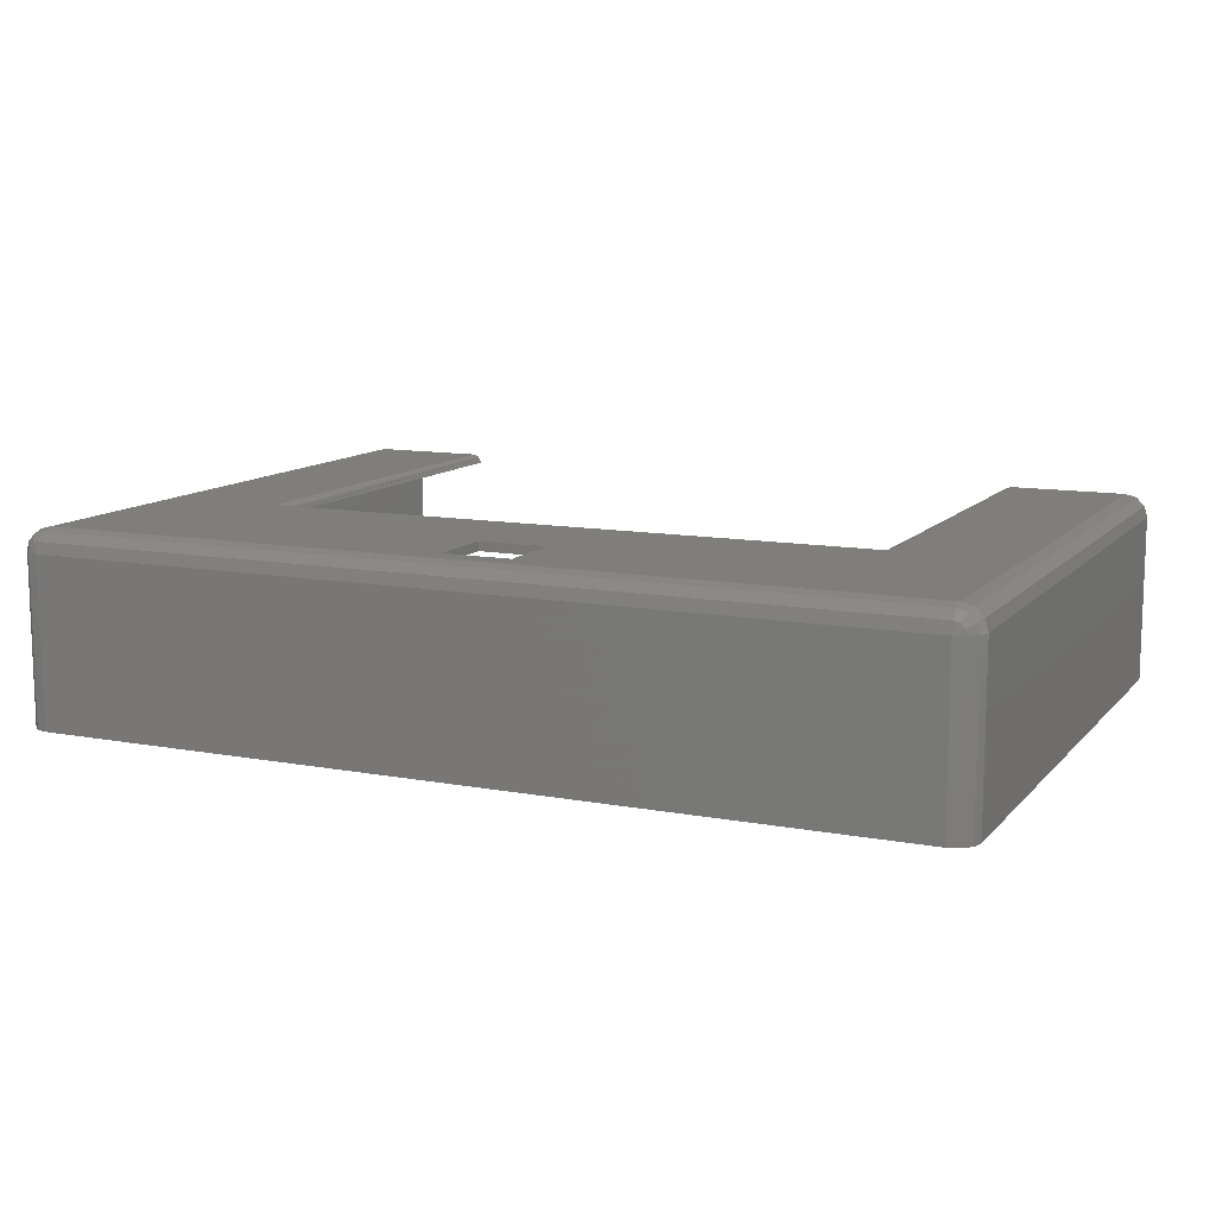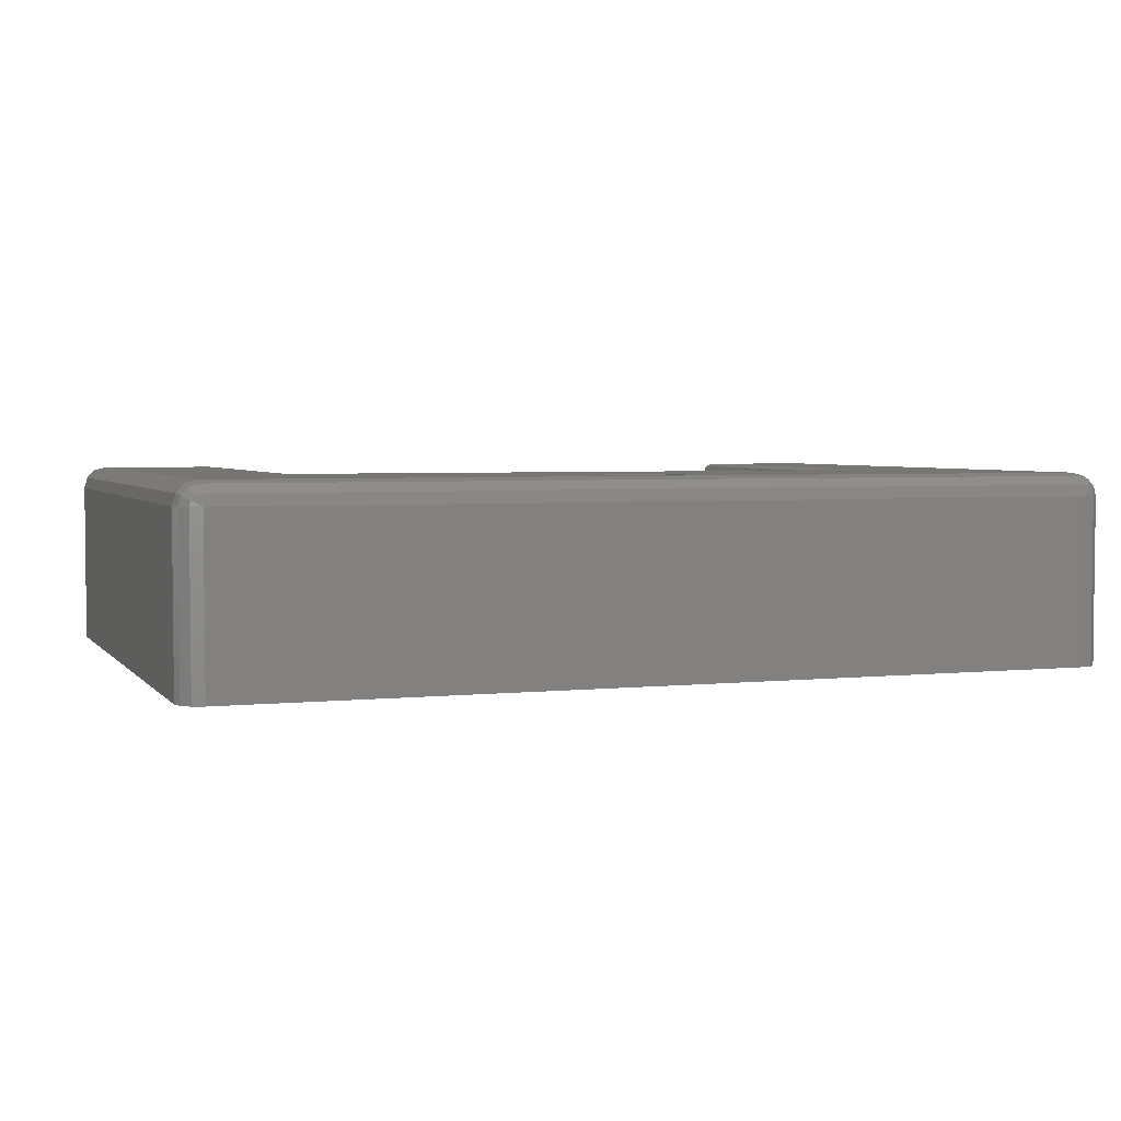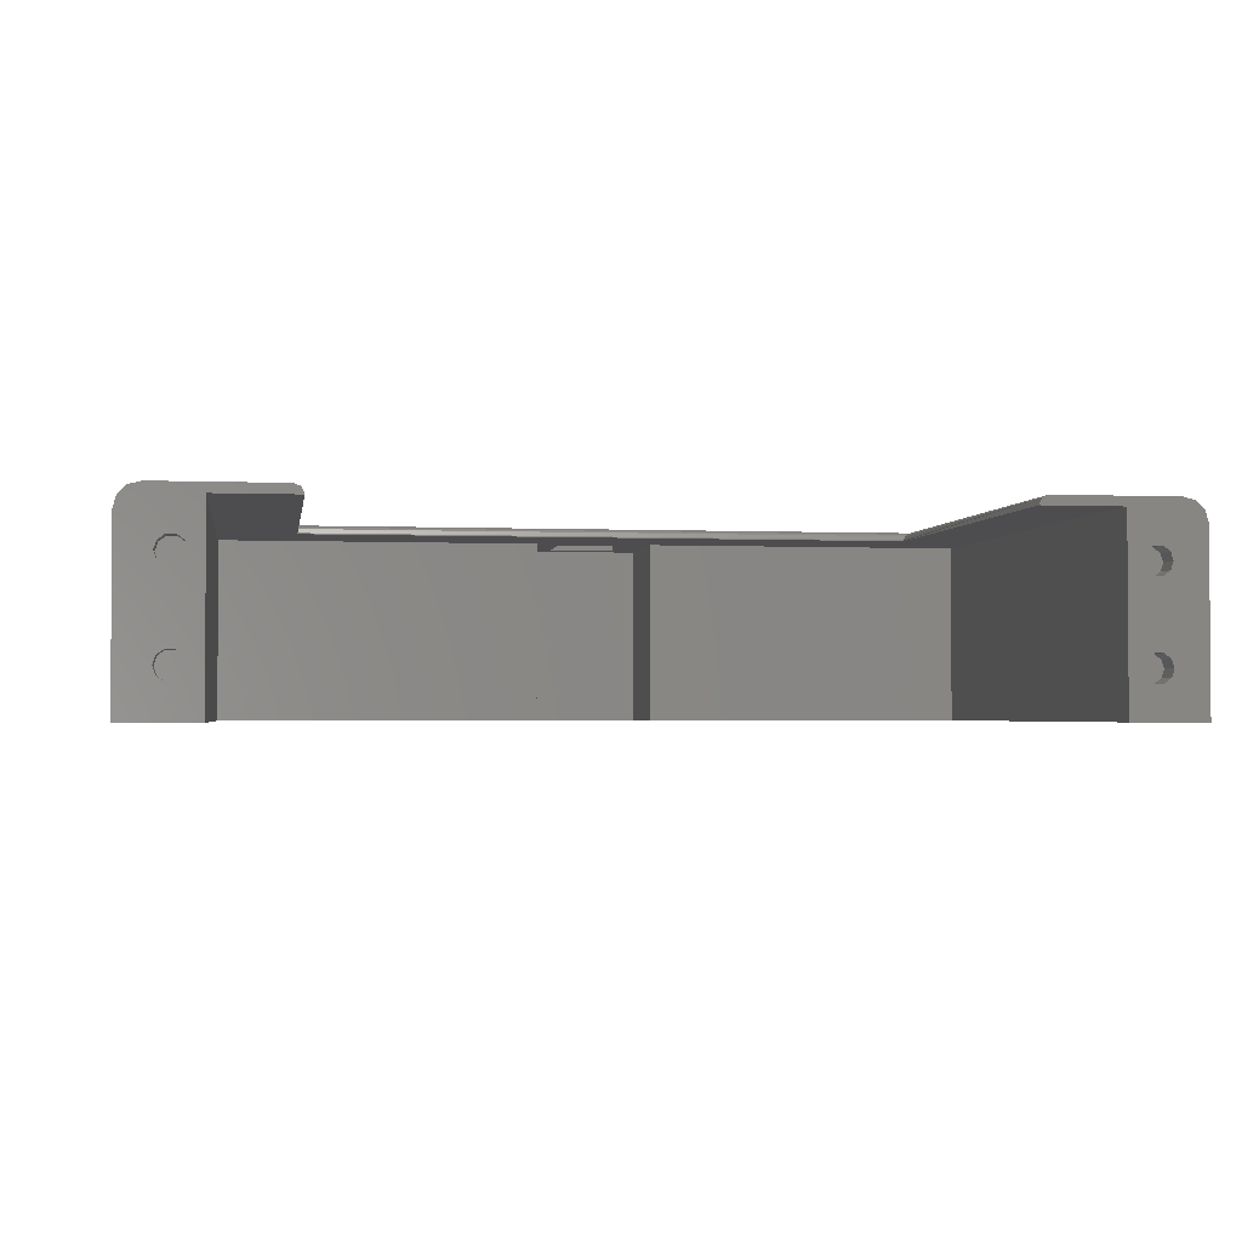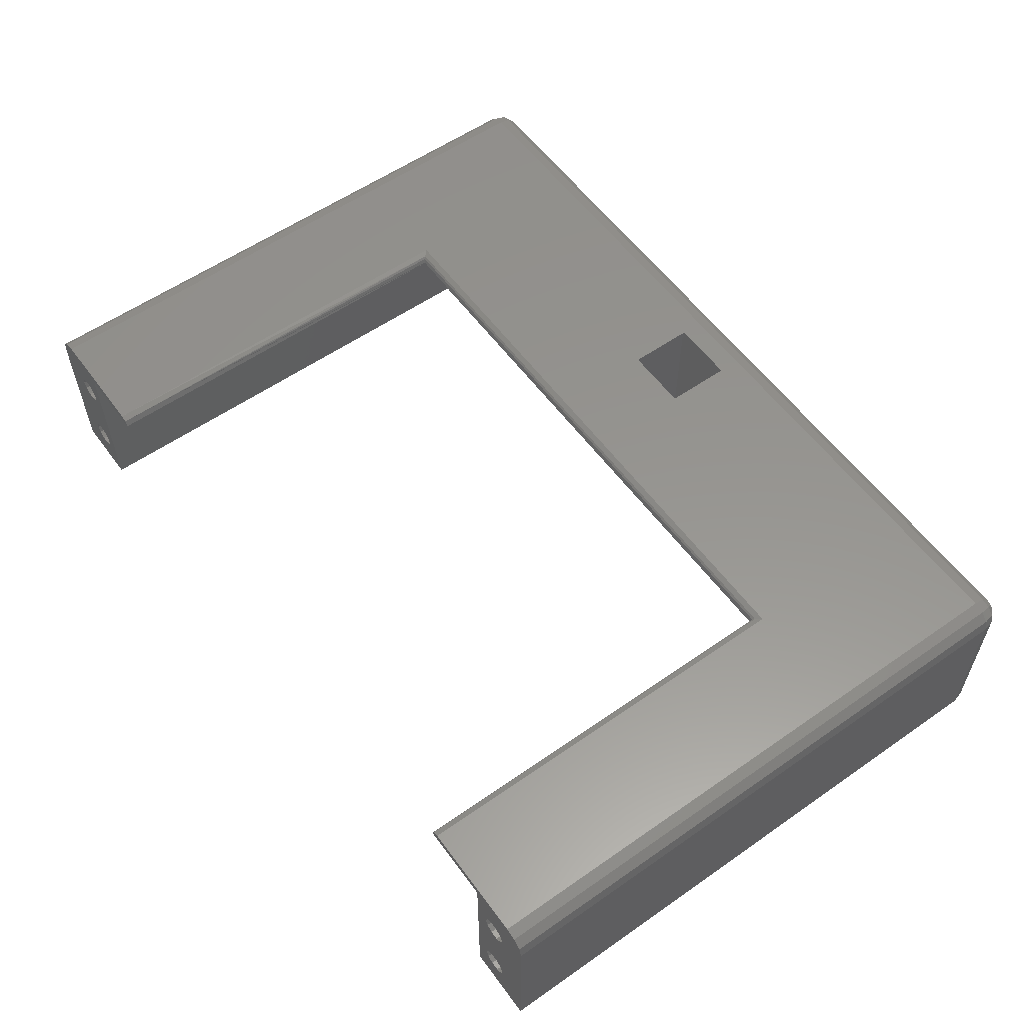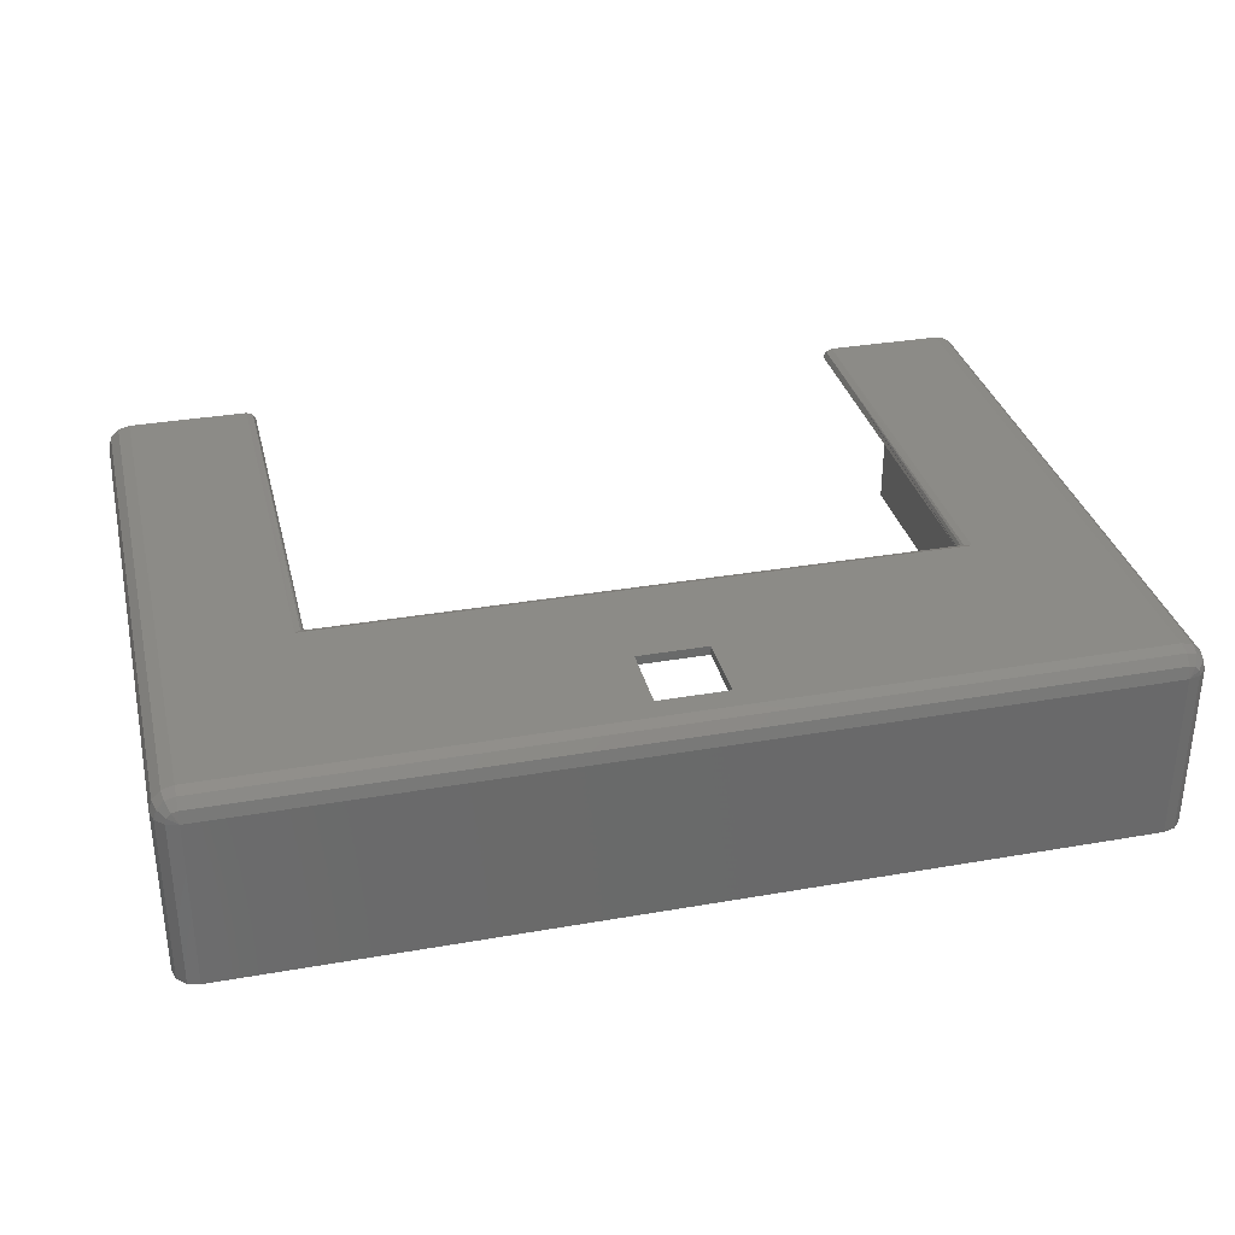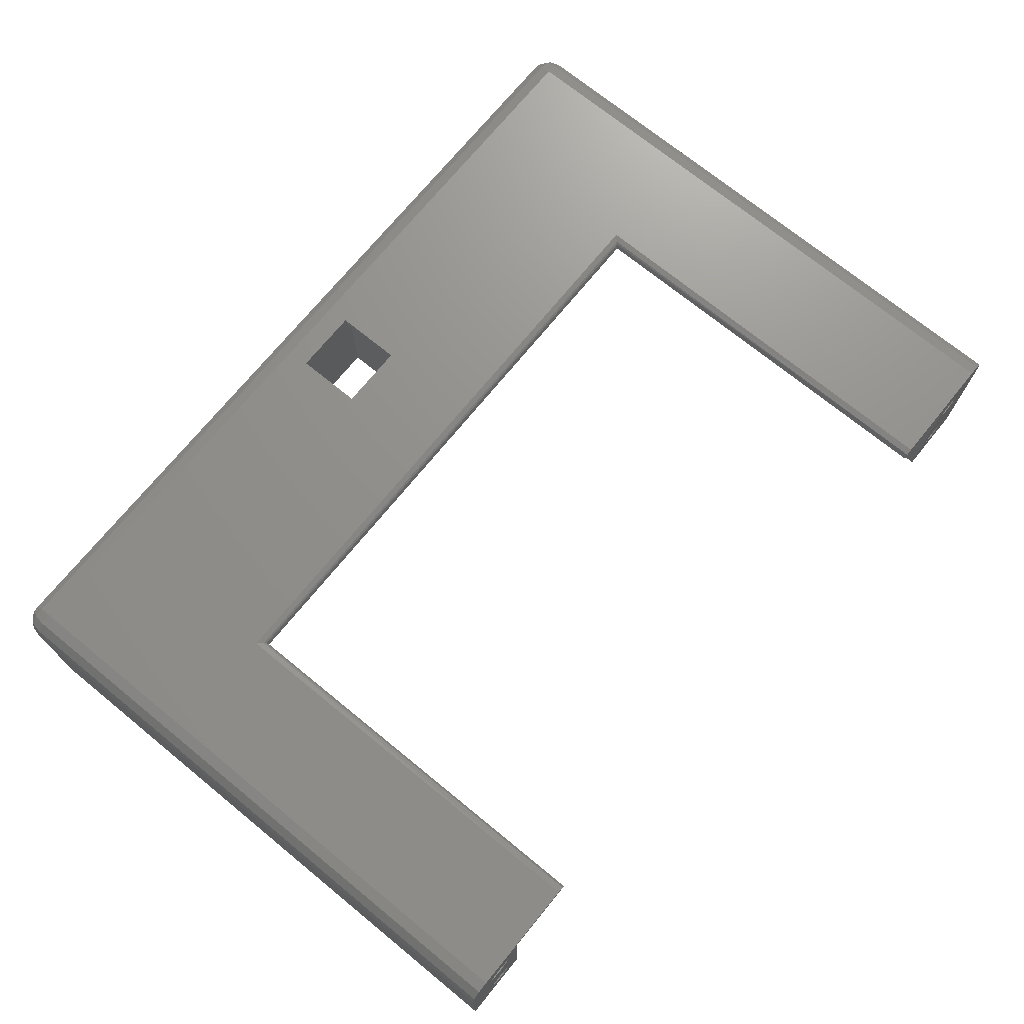
<metadata>
{"format":"stl","ext":"stl","renderer":"f3d","projection":"perspective","resolution":1024,"background":"white","views":[{"elev":11.4,"azim":-155.6,"up":"+Z"},{"elev":3.6,"azim":160.3,"up":"+Z"},{"elev":-2.3,"azim":-8.9,"up":"+Z"},{"elev":57.4,"azim":54.1,"up":"+Z"},{"elev":33.2,"azim":166.5,"up":"+Z"},{"elev":72.1,"azim":-50.8,"up":"+Z"}]}
</metadata>
<code>
# stl→obj: 212 verts, 424 faces
v -47.5 134.3 0
v -50 135 0
v -13 135 0
v 50 135 0
v 47.5 134.3 0
v 13 135 0
v -100 135 0
v -99.33 137.5 0
v -97.5 139.3 0
v -52.5 134.3 0
v -84 110 0
v -84 0 0
v -100 0 0
v 100 135 0
v 100 0 0
v 84 0 0
v 84 110 0
v 52.5 134.3 0
v 99.33 137.5 0
v -95 140 0
v 95 140 0
v -54.33 132.5 0
v -55 130 0
v -54.33 127.5 0
v -52.5 125.7 0
v -50 125 0
v -13 110 0
v -47.5 125.7 0
v -45.67 127.5 0
v -45 130 0
v -45.67 132.5 0
v 13 110 0
v 45.67 132.5 0
v 45 130 0
v 45.67 127.5 0
v 47.5 125.7 0
v 50 125 0
v 52.5 125.7 0
v 54.33 127.5 0
v 55 130 0
v 54.33 132.5 0
v 97.5 139.3 0
v -50 135 10
v -47.5 134.3 10
v -45.67 132.5 10
v -45 130 10
v -52.5 134.3 10
v -54.33 132.5 10
v -55 130 10
v -50 125 10
v -52.5 125.7 10
v -54.33 127.5 10
v -47.5 125.7 10
v -45.67 127.5 10
v 50 135 10
v 52.5 134.3 10
v 54.33 132.5 10
v 55 130 10
v 47.5 134.3 10
v 45.67 132.5 10
v 45 130 10
v 50 125 10
v 47.5 125.7 10
v 45.67 127.5 10
v 52.5 125.7 10
v 54.33 127.5 10
v -67 0 40
v -67 90 40
v -67.59 0 41.41
v -67.02 90.02 40.25
v -67.36 90.36 41.15
v -69 92 42
v -69 0 42
v -67.75 90.75 41.56
v -7.5 130 42
v -7.5 115 42
v -7.5 130 40
v -7.5 115 40
v -13 135 40
v -13 110 40
v -95 140 37
v -97.5 139.3 37
v -99.33 137.5 37
v -100 135 37
v -97.17 139.3 38.25
v -96.25 139.3 39.17
v -95 139.3 39.5
v -99.33 135 39.5
v -98.75 137.5 39.17
v -97.5 135 41.33
v -95 135 42
v -97.17 137.5 40.75
v -95 137.5 41.33
v -95 0 42
v -97.5 0 41.33
v -99.33 0 39.5
v -100 0 37
v 67.59 0 41.41
v 69 0 42
v 69 92 42
v 67.75 90.75 41.56
v 67.36 90.36 41.15
v 67.02 90.02 40.25
v 67 90 40
v 67 0 40
v 7.5 130 42
v 7.5 130 40
v 7.5 115 42
v 7.5 115 40
v 13 135 40
v 13 110 40
v 95 140 37
v 97.5 139.3 37
v 99.33 137.5 37
v 100 135 37
v 95 139.3 39.5
v 96.25 139.3 39.17
v 97.17 139.3 38.25
v 98.75 137.5 39.17
v 99.33 135 39.5
v 97.17 137.5 40.75
v 95 137.5 41.33
v 97.5 135 41.33
v 95 135 42
v 95 0 42
v 97.5 0 41.33
v 99.33 0 39.5
v 100 0 37
v 84 0 40
v 84 110 40
v -84 110 40
v -84 0 40
v -87 0 30
v -87.57 0 31.76
v -93 0 30
v -92.43 0 31.76
v -90.93 0 32.85
v -89.07 0 32.85
v -89.07 0 7.147
v -90.93 0 7.147
v -92.43 0 8.237
v -93 0 10
v -87 0 10
v -87.57 0 8.237
v -87.57 0 11.76
v -87.57 0 28.24
v -89.07 0 12.85
v -89.07 0 27.15
v -90.93 0 12.85
v -90.93 0 27.15
v -92.43 0 11.76
v -92.43 0 28.24
v -89.07 5 12.85
v -90.93 5 12.85
v -87.57 5 11.76
v -92.43 5 11.76
v -87 5 10
v -93 5 10
v -87.57 5 8.237
v -92.43 5 8.237
v -89.07 5 7.147
v -90.93 5 7.147
v -89.07 5 32.85
v -90.93 5 32.85
v -87.57 5 31.76
v -92.43 5 31.76
v -87 5 30
v -93 5 30
v -87.57 5 28.24
v -92.43 5 28.24
v -89.07 5 27.15
v -90.93 5 27.15
v 92.43 0 31.76
v 93 0 30
v 93 0 10
v 92.43 0 8.237
v 90.93 0 7.147
v 89.07 0 7.147
v 87.57 0 8.237
v 87 0 10
v 87 0 30
v 87.57 0 31.76
v 89.07 0 32.85
v 90.93 0 32.85
v 92.43 0 11.76
v 92.43 0 28.24
v 90.93 0 12.85
v 90.93 0 27.15
v 89.07 0 12.85
v 89.07 0 27.15
v 87.57 0 11.76
v 87.57 0 28.24
v 90.93 5 27.15
v 92.43 5 28.24
v 93 5 30
v 89.07 5 27.15
v 87.57 5 28.24
v 87 5 30
v 89.07 5 32.85
v 87.57 5 31.76
v 90.93 5 32.85
v 92.43 5 31.76
v 90.93 5 7.147
v 92.43 5 8.237
v 93 5 10
v 89.07 5 7.147
v 87.57 5 8.237
v 87 5 10
v 89.07 5 12.85
v 87.57 5 11.76
v 90.93 5 12.85
v 92.43 5 11.76
f 1 2 3
f 4 5 6
f 7 8 9
f 7 9 2
f 7 2 10
f 7 10 11
f 7 11 12
f 7 12 13
f 14 15 16
f 14 16 17
f 14 17 18
f 14 18 4
f 14 4 19
f 20 21 4
f 20 4 6
f 20 6 3
f 20 3 2
f 20 2 9
f 11 10 22
f 11 22 23
f 11 23 24
f 11 24 25
f 11 25 26
f 11 26 27
f 27 26 28
f 27 28 29
f 27 29 30
f 27 30 31
f 27 31 1
f 27 1 3
f 32 6 5
f 32 5 33
f 32 33 34
f 32 34 35
f 32 35 36
f 32 36 37
f 32 37 17
f 17 37 38
f 17 38 39
f 17 39 40
f 17 40 41
f 17 41 18
f 4 21 19
f 19 21 42
f 43 1 44
f 44 1 31
f 44 31 45
f 45 31 30
f 45 30 46
f 1 43 2
f 2 43 47
f 2 47 10
f 10 47 48
f 10 48 22
f 22 48 49
f 22 49 23
f 50 25 51
f 51 25 24
f 51 24 52
f 52 24 23
f 52 23 49
f 25 50 26
f 26 50 53
f 26 53 28
f 28 53 54
f 28 54 29
f 29 54 46
f 29 46 30
f 55 18 56
f 56 18 41
f 56 41 57
f 57 41 40
f 57 40 58
f 18 55 4
f 4 55 59
f 4 59 5
f 5 59 60
f 5 60 33
f 33 60 61
f 33 61 34
f 62 36 63
f 63 36 35
f 63 35 64
f 64 35 34
f 64 34 61
f 36 62 37
f 37 62 65
f 37 65 38
f 38 65 66
f 38 66 39
f 39 66 58
f 39 58 40
f 51 53 50
f 53 51 54
f 54 51 52
f 54 52 46
f 46 52 49
f 46 49 45
f 45 49 48
f 45 48 44
f 44 48 47
f 44 47 43
f 63 65 62
f 65 63 66
f 66 63 64
f 66 64 58
f 58 64 61
f 58 61 57
f 57 61 60
f 57 60 56
f 56 60 59
f 56 59 55
f 67 68 69
f 69 68 70
f 69 70 71
f 72 73 74
f 74 73 69
f 74 69 71
f 75 76 77
f 77 76 78
f 3 79 27
f 27 79 80
f 81 20 82
f 82 20 9
f 82 9 83
f 83 9 8
f 83 8 84
f 84 8 7
f 81 82 85
f 81 85 86
f 81 86 87
f 84 88 83
f 83 88 89
f 83 89 82
f 82 89 85
f 90 91 92
f 92 91 93
f 92 93 86
f 86 93 87
f 88 90 89
f 89 90 92
f 89 92 85
f 85 92 86
f 94 91 95
f 95 91 90
f 95 90 96
f 96 90 88
f 96 88 97
f 97 88 84
f 98 99 100
f 98 100 101
f 98 101 102
f 98 102 103
f 98 103 104
f 98 104 105
f 106 107 108
f 108 107 109
f 6 32 110
f 110 32 111
f 21 112 42
f 42 112 113
f 42 113 19
f 19 113 114
f 19 114 14
f 14 114 115
f 112 116 117
f 112 117 118
f 112 118 113
f 113 118 114
f 114 118 119
f 114 119 115
f 115 119 120
f 117 116 121
f 121 116 122
f 121 122 123
f 123 122 124
f 118 117 119
f 119 117 121
f 119 121 120
f 120 121 123
f 124 125 123
f 123 125 126
f 123 126 120
f 120 126 127
f 120 127 115
f 115 127 128
f 112 21 81
f 81 21 20
f 6 110 3
f 3 110 79
f 106 75 107
f 107 75 77
f 76 108 78
f 78 108 109
f 72 100 108
f 72 108 76
f 72 76 75
f 72 75 91
f 72 91 94
f 72 94 73
f 108 100 106
f 106 100 124
f 106 124 75
f 75 124 91
f 100 99 124
f 124 99 125
f 68 104 70
f 70 104 103
f 70 103 71
f 71 103 102
f 71 102 74
f 74 102 101
f 74 101 72
f 72 101 100
f 80 79 77
f 80 77 78
f 80 78 109
f 104 129 105
f 129 104 130
f 130 104 68
f 130 68 111
f 111 68 80
f 111 80 109
f 109 107 111
f 111 107 110
f 107 77 110
f 110 77 79
f 80 68 131
f 131 68 67
f 131 67 132
f 91 124 93
f 93 124 122
f 93 122 87
f 87 122 116
f 87 116 81
f 81 116 112
f 133 132 134
f 135 96 97
f 94 95 96
f 94 96 135
f 94 135 136
f 94 136 137
f 94 137 138
f 94 138 134
f 94 134 132
f 94 132 73
f 13 139 140
f 13 140 141
f 13 141 142
f 13 142 135
f 13 135 97
f 12 132 133
f 12 133 143
f 12 143 144
f 12 144 139
f 12 139 13
f 143 133 145
f 145 133 146
f 145 146 147
f 147 146 148
f 147 148 149
f 149 148 150
f 149 150 151
f 151 150 152
f 151 152 142
f 142 152 135
f 73 132 69
f 69 132 67
f 153 154 155
f 155 154 156
f 155 156 157
f 157 156 158
f 157 158 159
f 159 158 160
f 159 160 161
f 161 160 162
f 140 160 141
f 141 160 158
f 141 158 142
f 160 140 162
f 162 140 139
f 162 139 161
f 161 139 144
f 161 144 159
f 159 144 143
f 159 143 157
f 147 155 145
f 145 155 157
f 145 157 143
f 155 147 153
f 153 147 149
f 153 149 154
f 154 149 151
f 154 151 156
f 156 151 142
f 156 142 158
f 163 164 165
f 165 164 166
f 165 166 167
f 167 166 168
f 167 168 169
f 169 168 170
f 169 170 171
f 171 170 172
f 150 170 152
f 152 170 168
f 152 168 135
f 170 150 172
f 172 150 148
f 172 148 171
f 171 148 146
f 171 146 169
f 169 146 133
f 169 133 167
f 138 165 134
f 134 165 167
f 134 167 133
f 165 138 163
f 163 138 137
f 163 137 164
f 164 137 136
f 164 136 166
f 166 136 135
f 166 135 168
f 27 80 11
f 11 80 131
f 97 84 13
f 13 84 7
f 12 11 132
f 132 11 131
f 105 99 98
f 125 99 105
f 125 105 129
f 125 129 173
f 125 173 174
f 125 174 127
f 125 127 126
f 15 128 127
f 15 127 174
f 15 174 175
f 15 175 176
f 15 176 177
f 15 177 178
f 15 178 16
f 16 178 179
f 16 179 180
f 16 180 181
f 16 181 129
f 129 181 182
f 129 182 183
f 129 183 184
f 129 184 173
f 175 174 185
f 185 174 186
f 185 186 187
f 187 186 188
f 187 188 189
f 189 188 190
f 189 190 191
f 191 190 192
f 191 192 180
f 180 192 181
f 193 186 194
f 194 186 174
f 194 174 195
f 186 193 188
f 188 193 196
f 188 196 190
f 190 196 197
f 190 197 192
f 192 197 198
f 192 198 181
f 199 182 200
f 200 182 181
f 200 181 198
f 182 199 183
f 183 199 201
f 183 201 184
f 184 201 202
f 184 202 173
f 173 202 195
f 173 195 174
f 203 176 204
f 204 176 175
f 204 175 205
f 176 203 177
f 177 203 206
f 177 206 178
f 178 206 207
f 178 207 179
f 179 207 208
f 179 208 180
f 209 191 210
f 210 191 180
f 210 180 208
f 191 209 189
f 189 209 211
f 189 211 187
f 187 211 212
f 187 212 185
f 185 212 205
f 185 205 175
f 201 199 202
f 202 199 200
f 202 200 195
f 195 200 198
f 195 198 194
f 194 198 197
f 194 197 193
f 193 197 196
f 211 209 212
f 212 209 210
f 212 210 205
f 205 210 208
f 205 208 204
f 204 208 207
f 204 207 203
f 203 207 206
f 17 130 32
f 32 130 111
f 128 15 115
f 115 15 14
f 16 129 17
f 17 129 130

</code>
